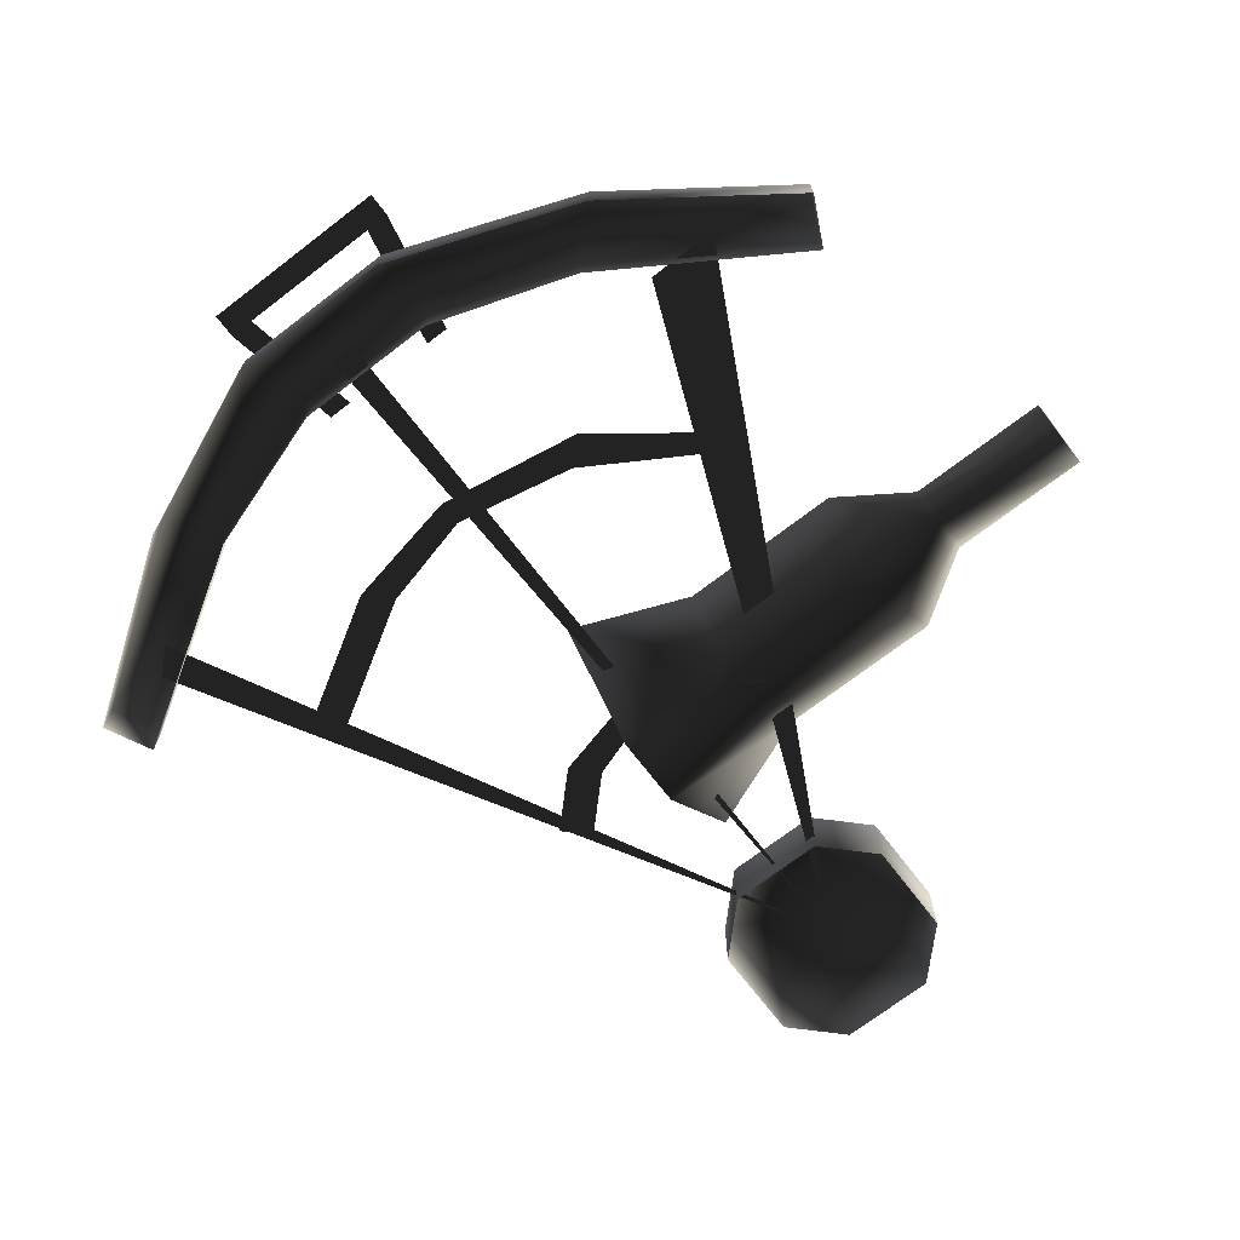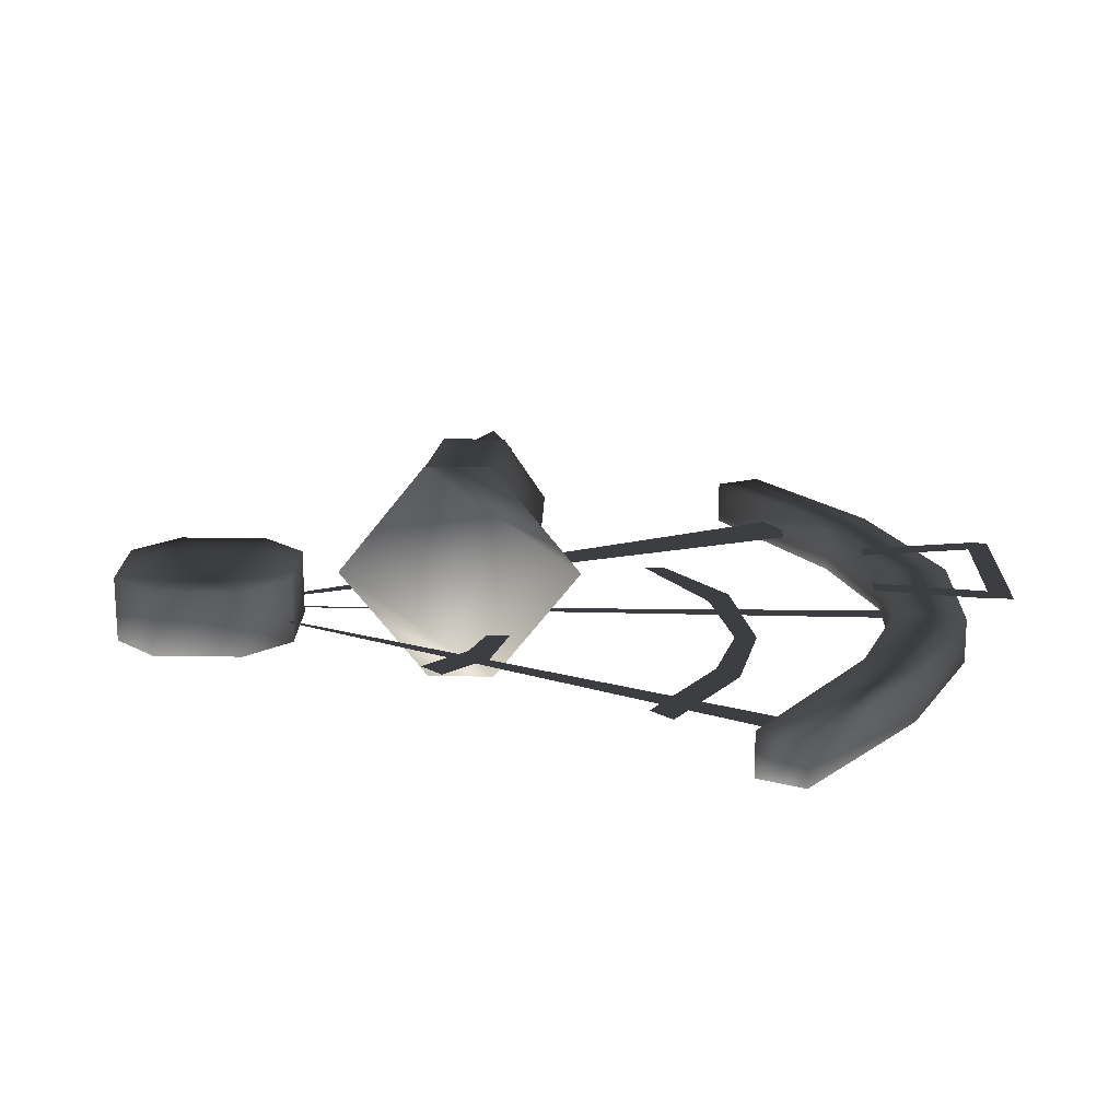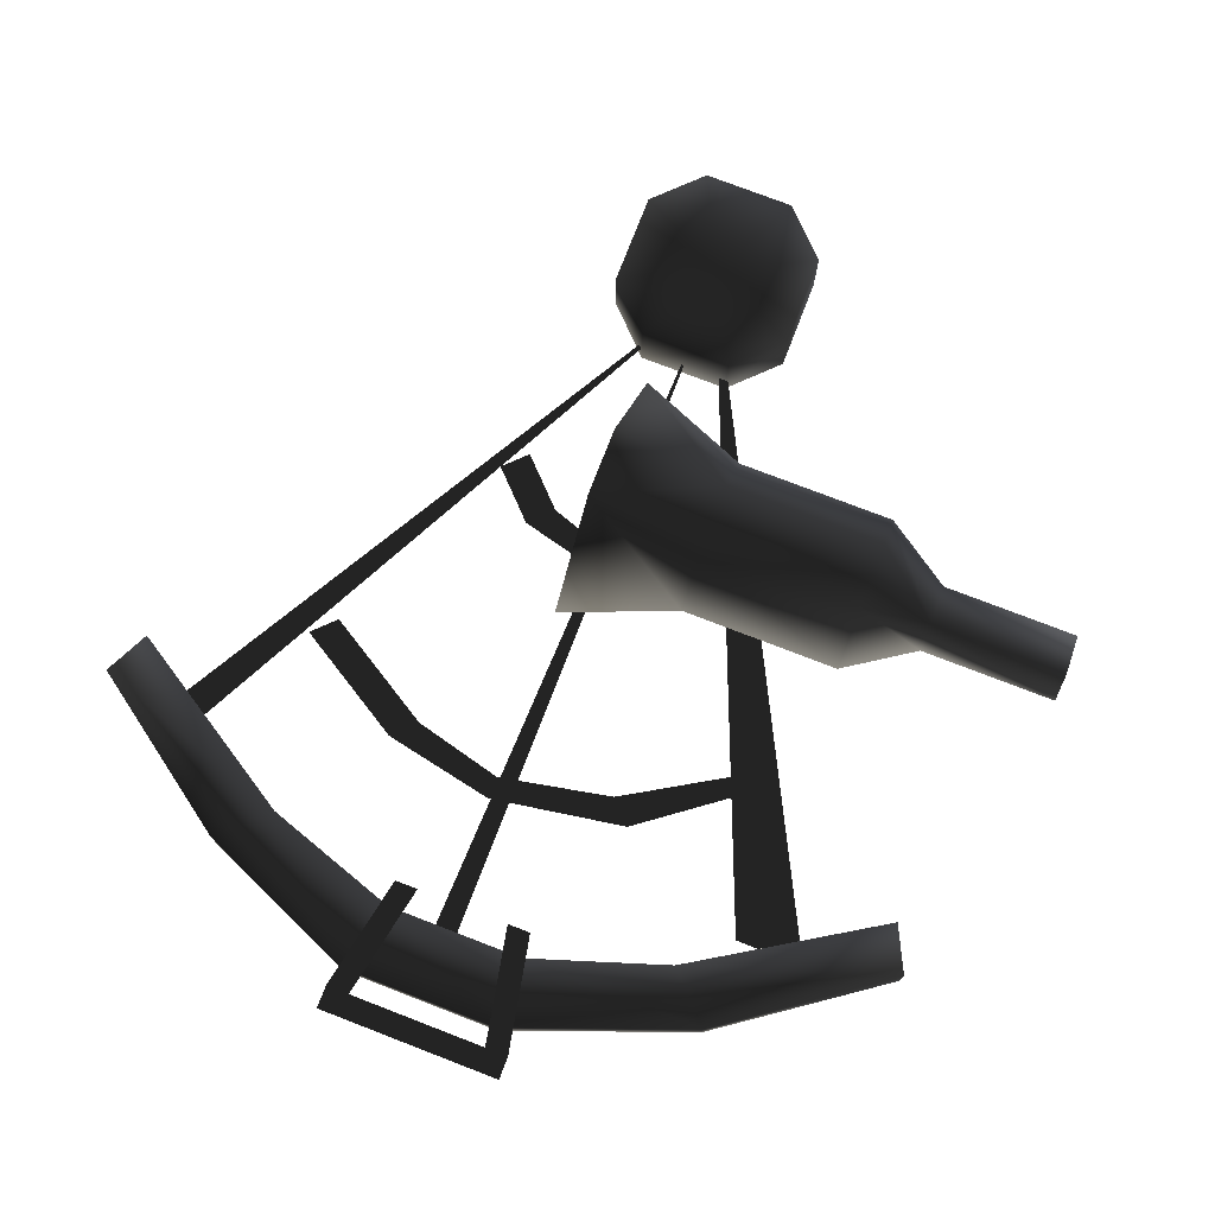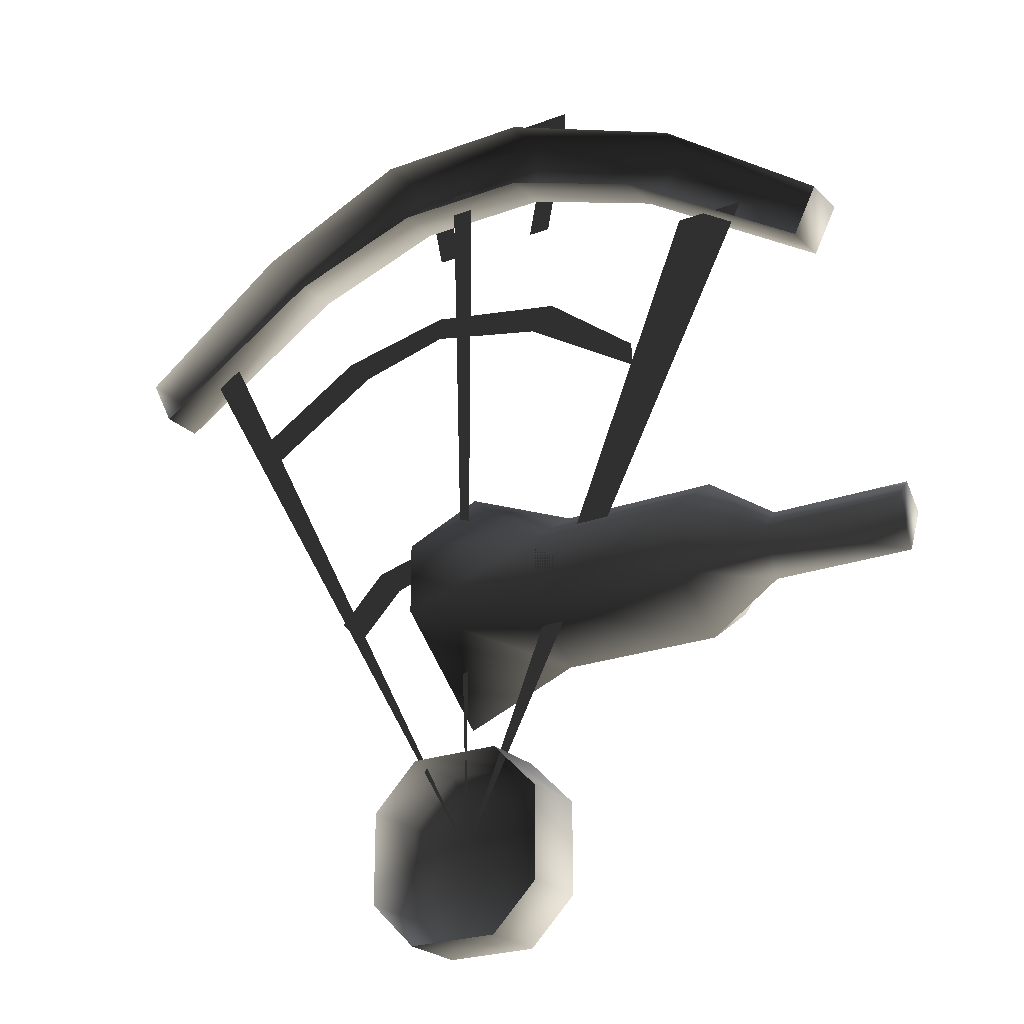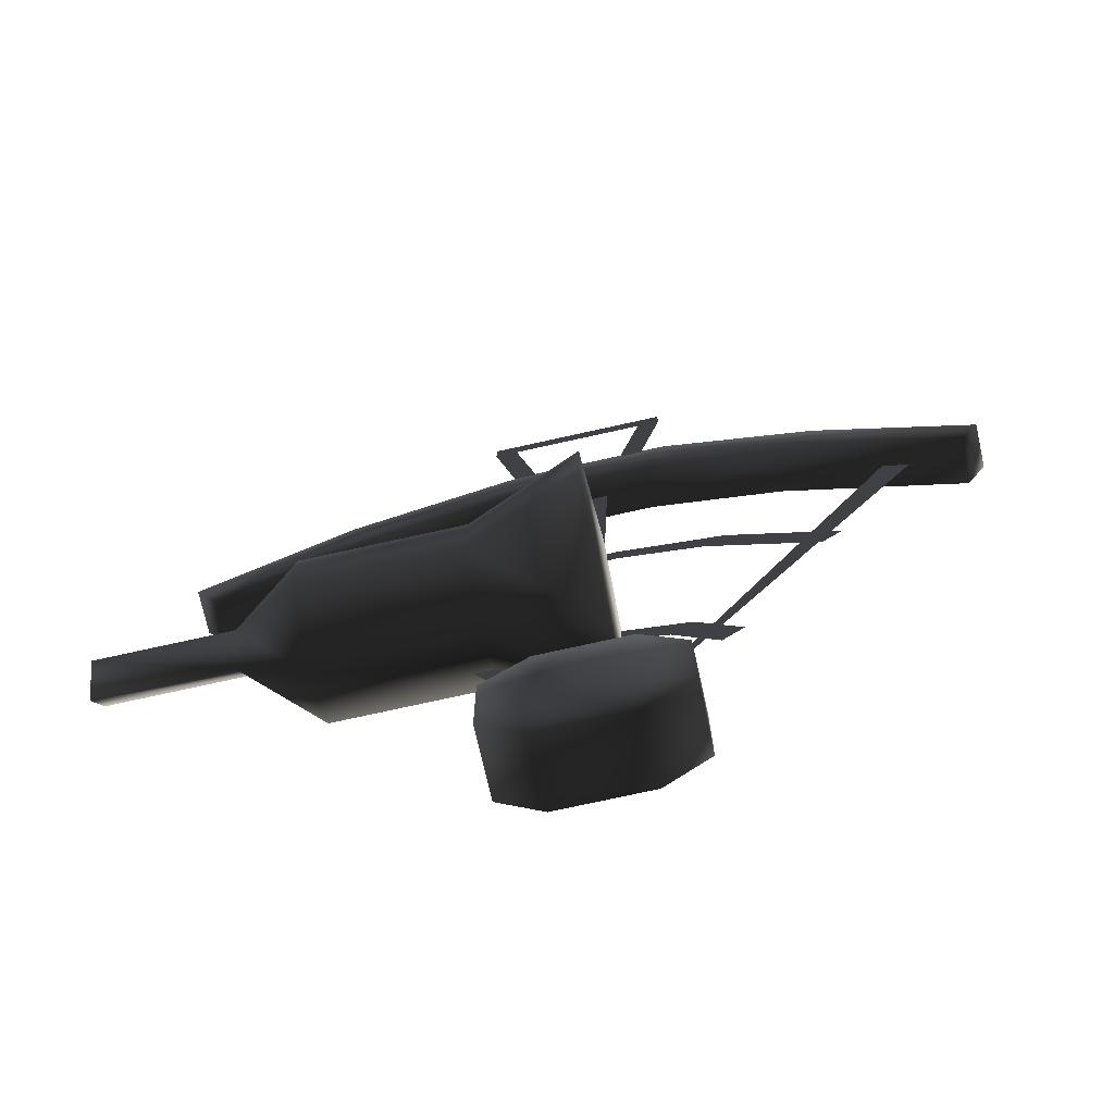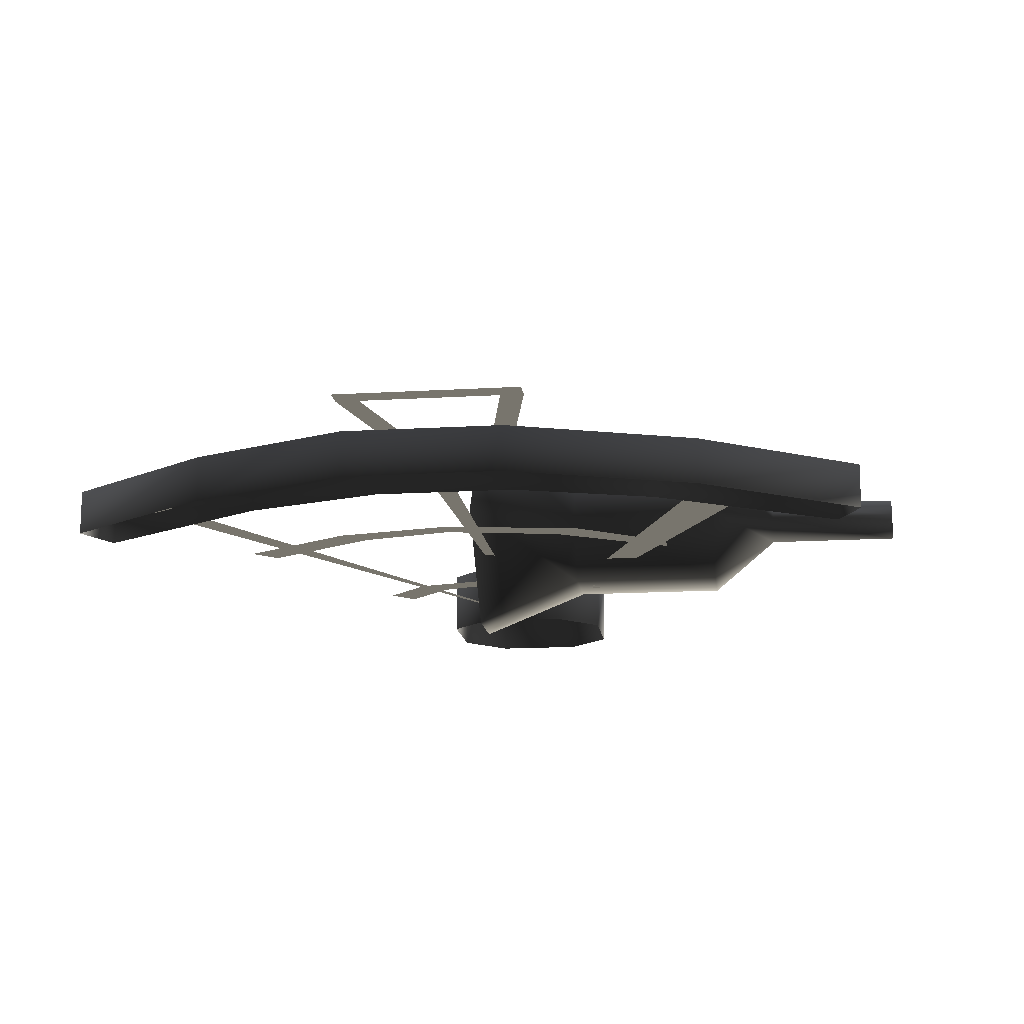
<metadata>
{"format":"obj","ext":"obj","renderer":"f3d","projection":"perspective","resolution":1024,"background":"white","views":[{"elev":-71.0,"azim":37.5,"up":"+Y"},{"elev":18.2,"azim":-88.7,"up":"+Y"},{"elev":75.9,"azim":21.1,"up":"+Y"},{"elev":-23.3,"azim":32.2,"up":"+Z"},{"elev":-73.2,"azim":-167.4,"up":"+Z"},{"elev":-14.8,"azim":7.5,"up":"+Y"}]}
</metadata>
<code>
o 2628
v 0 4 -9
v 11 4 18
v 14 4 18
v -15 4 17
v -14 4 18
v -3 6 26
v -4 6 27
v 4 6 27
v 3 6 26
v 4 6 26
v 2 6 21
v 3 6 21
v -3 6 21
v -4 6 26
v -2 6 21
v 4 3 14
v 5 3 15
v 9 3 12
v 9 3 11
v -1 3 15
v -1 3 16
v -11 3 12
v -6 3 15
v -5 3 14
v -10 3 11
v 3 3 3
v 3 3 4
v 5 3 3
v 5 3 2
v 0 3 4
v 0 3 5
v -6 3 2
v -4 3 4
v -3 3 3
v -5 3 1
v -18 5 17
v -17 5 15
v -17 3 15
v -18 3 17
v -11 5 22
v -9 5 20
v -9 3 20
v -11 3 22
v -4 5 25
v -3 5 22
v -3 3 22
v -4 3 25
v 3 5 25
v 3 5 22
v 3 3 22
v 3 3 25
v 11 5 22
v 9 5 20
v 9 3 20
v 11 3 22
v 18 5 17
v 17 5 15
v 17 3 15
v 18 3 17
v -1 4 23
v 0 4 23
v -4 6 -11
v -2 6 -13
v -2 3 -13
v -4 3 -11
v -4 6 -7
v 0 6 -9
v 2 6 -13
v 2 3 -13
v -2 6 -5
v -4 3 -7
v -2 3 -5
v 2 6 -5
v 2 3 -5
v 4 6 -7
v 4 6 -11
v 4 3 -11
v 4 3 -7
v 11 9 1
v 11 6 -1
v 4 6 -1
v 4 9 1
v 4 9 4
v 11 9 4
v 14 7 3
v 14 6 1
v 11 3 1
v 4 3 1
v -1 1 1
v -1 6 -3
v -1 11 1
v -1 11 4
v 4 6 6
v 11 6 6
v 14 6 4
v 20 7 3
v 20 6 1
v 14 5 3
v 11 3 4
v 4 3 4
v -1 1 4
v -1 6 8
v 20 5 3
v 20 6 4
f 1 2 3
f 1 4 5
f 6 7 8
f 6 8 9
f 9 8 10
f 9 10 11
f 11 10 12
f 13 14 6
f 13 6 15
f 14 7 6
f 16 17 18
f 16 18 19
f 20 21 17
f 20 17 16
f 22 23 24
f 22 24 25
f 24 23 21
f 24 21 20
f 26 27 28
f 26 28 29
f 30 31 27
f 30 27 26
f 32 33 34
f 32 34 35
f 34 33 31
f 34 31 30
f 36 37 38
f 36 38 39
f 36 39 40
f 36 40 41
f 36 41 37
f 37 41 42
f 37 42 38
f 40 39 43
f 40 43 44
f 40 44 41
f 41 44 45
f 41 45 46
f 41 46 42
f 44 43 47
f 44 47 48
f 44 48 45
f 45 48 49
f 45 49 50
f 45 50 46
f 48 47 51
f 48 51 52
f 48 52 49
f 49 52 53
f 49 53 54
f 49 54 50
f 52 51 55
f 52 55 56
f 52 56 53
f 53 56 57
f 53 57 58
f 53 58 54
f 56 55 59
f 56 59 57
f 57 59 58
f 1 60 61
f 62 63 64
f 62 64 65
f 62 65 66
f 62 66 67
f 62 67 63
f 63 67 68
f 63 68 69
f 63 69 64
f 70 66 71
f 70 71 72
f 70 72 73
f 70 73 67
f 70 67 66
f 66 65 71
f 73 72 74
f 73 74 75
f 73 75 67
f 67 75 76
f 67 76 68
f 68 76 77
f 68 77 69
f 75 74 78
f 75 78 76
f 76 78 77
f 79 80 81
f 79 81 82
f 79 82 83
f 79 83 84
f 79 84 85
f 79 85 80
f 80 85 86
f 80 86 87
f 80 87 88
f 80 88 81
f 81 88 89
f 81 89 90
f 81 90 82
f 82 90 91
f 82 91 92
f 82 92 83
f 83 92 93
f 83 93 94
f 83 94 84
f 84 94 95
f 84 95 85
f 84 85 85
f 85 85 96
f 85 96 86
f 86 96 97
f 86 97 98
f 86 98 87
f 87 98 99
f 87 99 88
f 88 99 100
f 88 100 89
f 89 100 101
f 89 101 90
f 90 101 102
f 90 102 91
f 91 102 92
f 92 102 93
f 93 102 100
f 93 100 99
f 93 99 94
f 94 99 98
f 94 98 95
f 95 98 103
f 95 103 104
f 95 104 85
f 85 104 96
f 85 96 96
f 96 96 97
f 97 96 104
f 97 104 103
f 97 103 98
f 98 103 98
f 98 98 87
f 100 102 101
f 103 98 103
f 103 103 104

</code>
